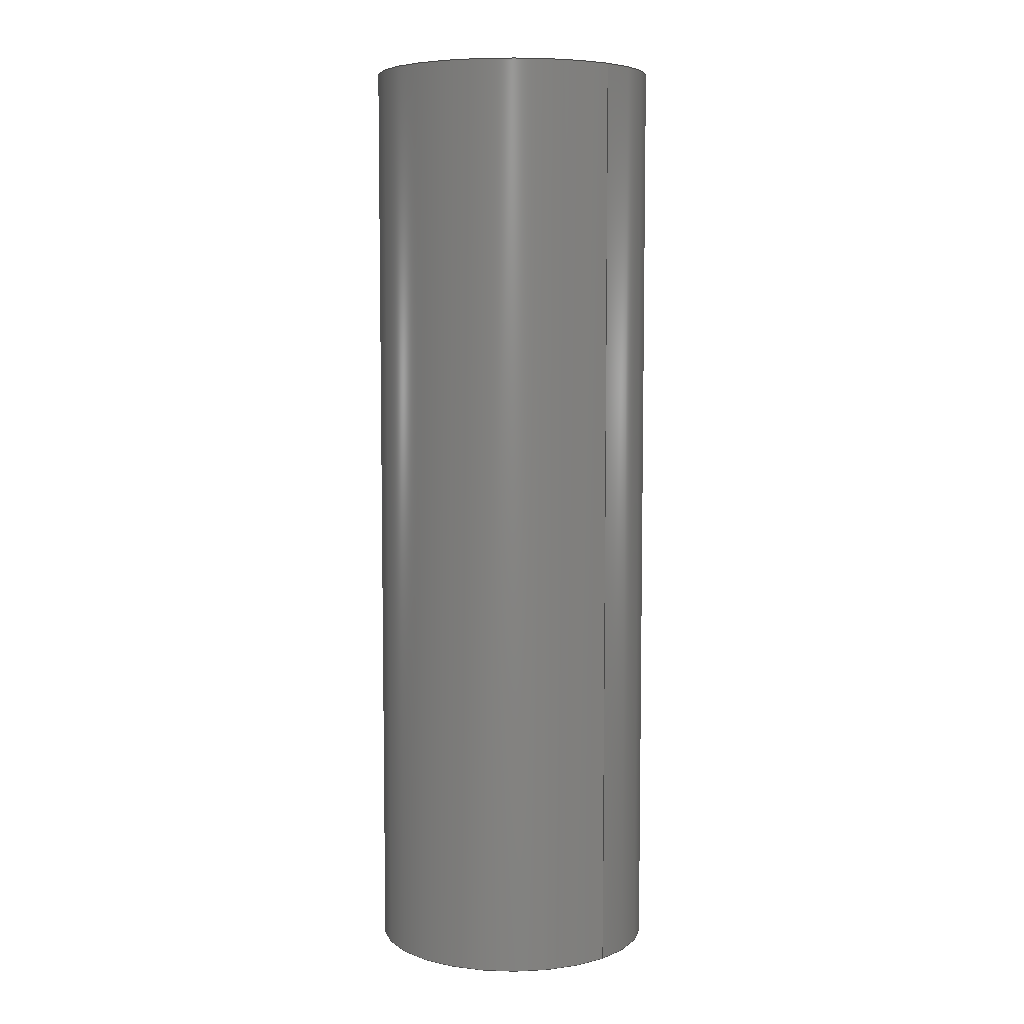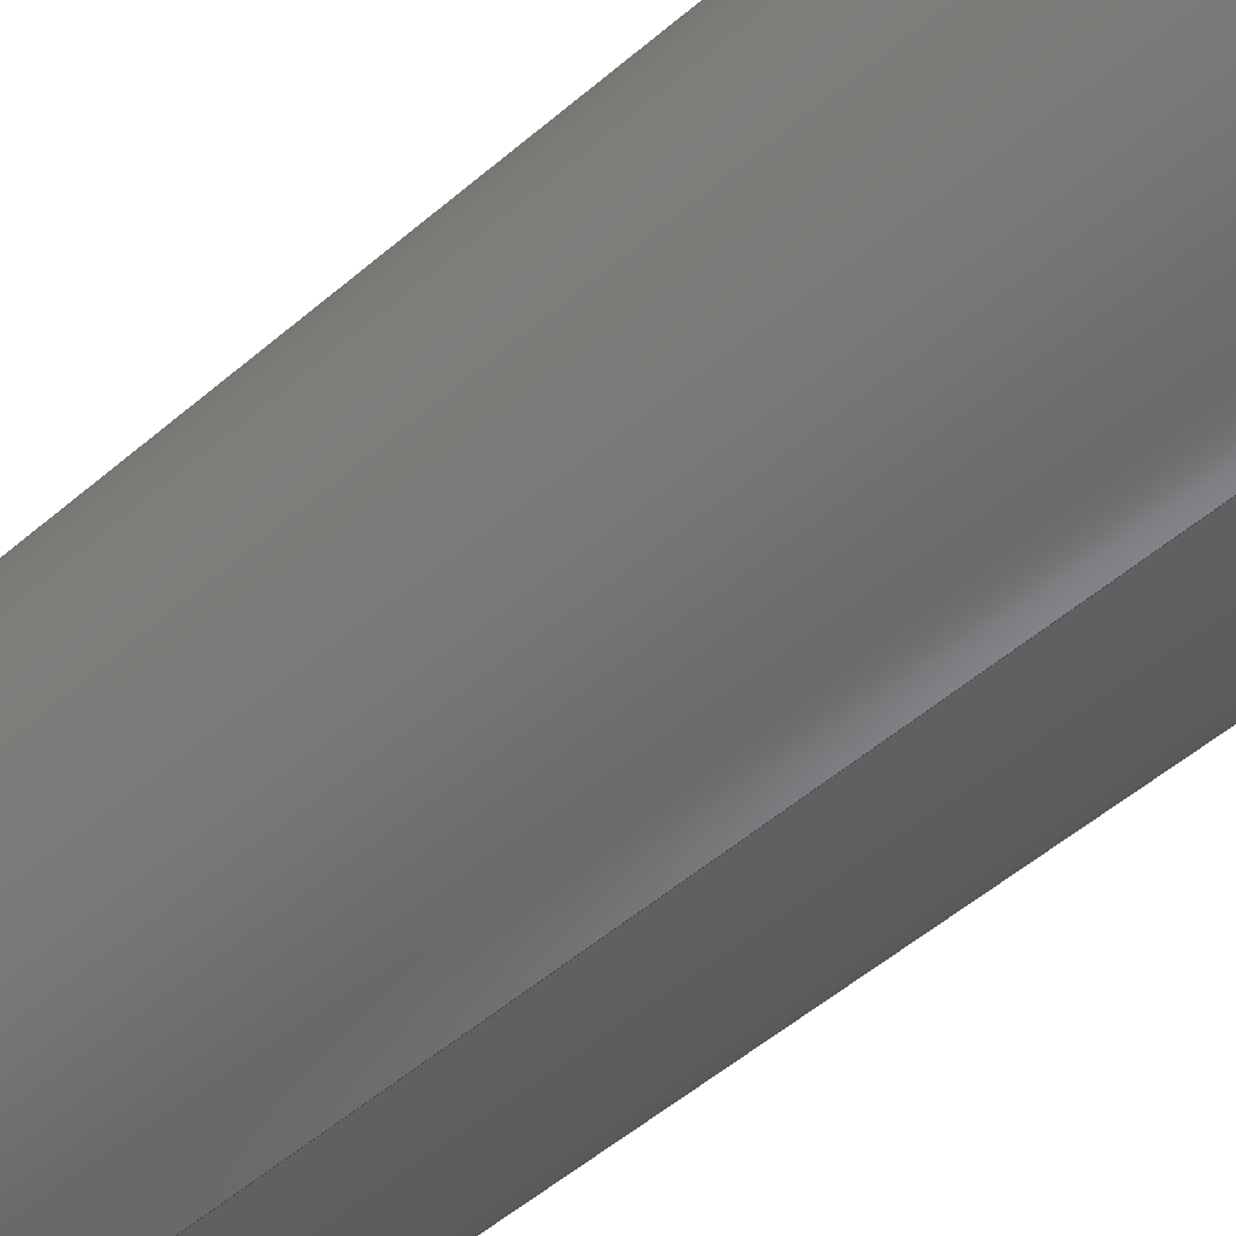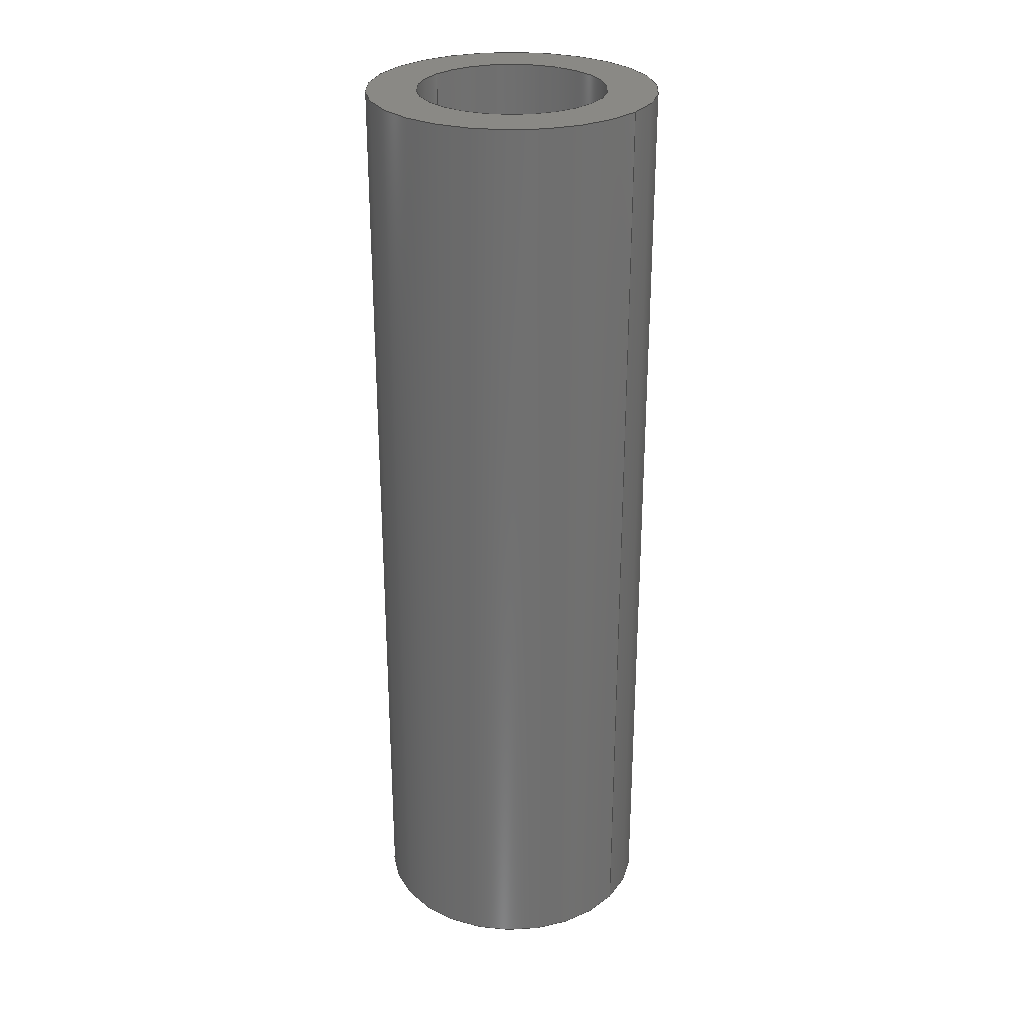
<metadata>
{"format":"step","ext":"step","renderer":"f3d","projection":"perspective","resolution":1024,"background":"white","views":[{"elev":6.4,"azim":137.4,"up":"+Y"},{"elev":-47.6,"azim":-45.2,"up":"+Z"},{"elev":28.1,"azim":126.3,"up":"+Y"}]}
</metadata>
<code>
ISO-10303-21;
DATA;
#1 = ORIENTED_EDGE ( 'NONE', *, *, #64, .T. ) ;
#2 = EDGE_LOOP ( 'NONE', ( #78, #32, #71, #6 ) ) ;
#3 = DIRECTION ( 'NONE',  ( 0, 0, 1 ) ) ;
#4 = AXIS2_PLACEMENT_3D ( 'NONE', #241, #12, #57 ) ;
#5 = CIRCLE ( 'NONE', #70, 5.81 ) ;
#6 = ORIENTED_EDGE ( 'NONE', *, *, #58, .F. ) ;
#7 =( GEOMETRIC_REPRESENTATION_CONTEXT ( 3 ) GLOBAL_UNCERTAINTY_ASSIGNED_CONTEXT ( ( #145 ) ) GLOBAL_UNIT_ASSIGNED_CONTEXT ( ( #215, #24, #85 ) ) REPRESENTATION_CONTEXT ( 'NONE', 'WORKASPACE' ) );
#8 = FACE_OUTER_BOUND ( 'NONE', #237, .T. ) ;
#9 = ORIENTED_EDGE ( 'NONE', *, *, #144, .F. ) ;
#10 = PRODUCT ( 'Spacer', 'Spacer', '', ( #62 ) ) ;
#11 = LINE ( 'NONE', #224, #123 ) ;
#12 = DIRECTION ( 'NONE',  ( 0, 1, 0 ) ) ;
#13 = DIRECTION ( 'NONE',  ( 0, 1, 0 ) ) ;
#14 = CC_DESIGN_APPROVAL ( #23, ( #31 ) ) ;
#15 = DIRECTION ( 'NONE',  ( 0, 1, 0 ) ) ;
#16 = DIRECTION ( 'NONE',  ( 0, 0, 1 ) ) ;
#17 = ORIENTED_EDGE ( 'NONE', *, *, #126, .T. ) ;
#18 = DIRECTION ( 'NONE',  ( -0, -1, -0 ) ) ;
#19 = APPROVAL_ROLE ( '' ) ;
#20 = APPROVAL_DATE_TIME ( #98, #164 ) ;
#21 = DIRECTION ( 'NONE',  ( 0, 0, 1 ) ) ;
#22 = CIRCLE ( 'NONE', #4, 5.81 ) ;
#23 = APPROVAL ( #101, 'UNSPECIFIED' ) ;
#24 =( NAMED_UNIT ( * ) PLANE_ANGLE_UNIT ( ) SI_UNIT ( $, .RADIAN. ) );
#25 = ADVANCED_BREP_SHAPE_REPRESENTATION ( 'Spacer', ( #83, #214 ), #7 ) ;
#26 = LINE ( 'NONE', #79, #220 ) ;
#27 = EDGE_CURVE ( 'NONE', #192, #206, #11, .T. ) ;
#28 = EDGE_CURVE ( 'NONE', #206, #183, #160, .T. ) ;
#29 = APPROVAL_PERSON_ORGANIZATION ( #33, #164, #19 ) ;
#30 = CYLINDRICAL_SURFACE ( 'NONE', #106, 3.81 ) ;
#31 = PRODUCT_DEFINITION ( 'UNKNOWN', '', #148, #166 ) ;
#32 = ORIENTED_EDGE ( 'NONE', *, *, #208, .T. ) ;
#33 = PERSON_AND_ORGANIZATION ( #219, #112 ) ;
#34 = EDGE_LOOP ( 'NONE', ( #136, #17 ) ) ;
#35 = DIRECTION ( 'NONE',  ( 0, 1, 0 ) ) ;
#36 = DIRECTION ( 'NONE',  ( 0, 1, 0 ) ) ;
#37 = ORIENTED_EDGE ( 'NONE', *, *, #58, .T. ) ;
#38 = CARTESIAN_POINT ( 'NONE',  ( 0, 38.1, 0 ) ) ;
#39 = CARTESIAN_POINT ( 'NONE',  ( 0, 38.1, -5.81 ) ) ;
#40 = DIRECTION ( 'NONE',  ( 1, 0, 0 ) ) ;
#41 = APPROVAL_DATE_TIME ( #49, #23 ) ;
#42 = ORIENTED_EDGE ( 'NONE', *, *, #27, .T. ) ;
#43 = APPROVAL_PERSON_ORGANIZATION ( #122, #203, #133 ) ;
#44 = ADVANCED_FACE ( 'NONE', ( #243, #191 ), #150, .T. ) ;
#45 = PERSON_AND_ORGANIZATION_ROLE ( 'design_supplier' ) ;
#46 = CARTESIAN_POINT ( 'NONE',  ( 0, 0, 0 ) ) ;
#47 = CIRCLE ( 'NONE', #240, 3.81 ) ;
#48 = CC_DESIGN_PERSON_AND_ORGANIZATION_ASSIGNMENT ( #239, #198, ( #31 ) ) ;
#49 = DATE_AND_TIME ( #184, #195 ) ;
#50 = EDGE_LOOP ( 'NONE', ( #205, #121 ) ) ;
#51 = CIRCLE ( 'NONE', #218, 3.81 ) ;
#52 = EDGE_LOOP ( 'NONE', ( #155, #161, #94, #185 ) ) ;
#53 = CC_DESIGN_SECURITY_CLASSIFICATION ( #169, ( #148 ) ) ;
#54 = CALENDAR_DATE ( 2019, 29, 6 ) ;
#55 = CARTESIAN_POINT ( 'NONE',  ( 0, 0, -3.81 ) ) ;
#56 = FACE_BOUND ( 'NONE', #244, .T. ) ;
#57 = DIRECTION ( 'NONE',  ( 0, 0, 1 ) ) ;
#58 = EDGE_CURVE ( 'NONE', #147, #97, #211, .T. ) ;
#59 = CARTESIAN_POINT ( 'NONE',  ( 0, 0, 0 ) ) ;
#60 = CIRCLE ( 'NONE', #95, 5.81 ) ;
#61 = DIRECTION ( 'NONE',  ( -0, -1, -0 ) ) ;
#62 = MECHANICAL_CONTEXT ( 'NONE', #182, 'mechanical' ) ;
#63 = APPLICATION_PROTOCOL_DEFINITION ( 'international standard', 'config_control_design', 1994, #158 ) ;
#64 = EDGE_CURVE ( 'NONE', #97, #87, #60, .T. ) ;
#65 = CYLINDRICAL_SURFACE ( 'NONE', #197, 5.81 ) ;
#66 = SECURITY_CLASSIFICATION_LEVEL ( 'unclassified' ) ;
#67 = APPLICATION_PROTOCOL_DEFINITION ( 'international standard', 'config_control_design', 1994, #182 ) ;
#68 = CC_DESIGN_PERSON_AND_ORGANIZATION_ASSIGNMENT ( #196, #45, ( #148 ) ) ;
#69 = EDGE_LOOP ( 'NONE', ( #142, #204, #42, #73 ) ) ;
#70 = AXIS2_PLACEMENT_3D ( 'NONE', #127, #96, #228 ) ;
#71 = ORIENTED_EDGE ( 'NONE', *, *, #88, .T. ) ;
#72 = LINE ( 'NONE', #175, #109 ) ;
#73 = ORIENTED_EDGE ( 'NONE', *, *, #249, .F. ) ;
#74 = DIRECTION ( 'NONE',  ( -0, -1, -0 ) ) ;
#75 = COORDINATED_UNIVERSAL_TIME_OFFSET ( 6, 0, .BEHIND. ) ;
#76 = CARTESIAN_POINT ( 'NONE',  ( 0, 38.1, 0 ) ) ;
#77 = CARTESIAN_POINT ( 'NONE',  ( 7.115e-16, 38.1, 5.81 ) ) ;
#78 = ORIENTED_EDGE ( 'NONE', *, *, #126, .F. ) ;
#79 = CARTESIAN_POINT ( 'NONE',  ( 7.115e-16, 38.1, 5.81 ) ) ;
#80 = CARTESIAN_POINT ( 'NONE',  ( 4.666e-16, 0, 3.81 ) ) ;
#81 = COORDINATED_UNIVERSAL_TIME_OFFSET ( 6, 0, .BEHIND. ) ;
#82 = CIRCLE ( 'NONE', #157, 5.81 ) ;
#83 = MANIFOLD_SOLID_BREP ( 'Boss-Extrude1', #105 ) ;
#84 = APPROVAL_ROLE ( '' ) ;
#85 =( NAMED_UNIT ( * ) SI_UNIT ( $, .STERADIAN. ) SOLID_ANGLE_UNIT ( ) );
#86 = APPROVAL_DATE_TIME ( #134, #203 ) ;
#87 = VERTEX_POINT ( 'NONE', #108 ) ;
#88 = EDGE_CURVE ( 'NONE', #87, #97, #82, .T. ) ;
#89 = ORIENTED_EDGE ( 'NONE', *, *, #64, .F. ) ;
#90 = CALENDAR_DATE ( 2019, 29, 6 ) ;
#91 = DIRECTION ( 'NONE',  ( 0, 0, 1 ) ) ;
#92 = EDGE_LOOP ( 'NONE', ( #89, #188 ) ) ;
#93 = CARTESIAN_POINT ( 'NONE',  ( 4.666e-16, 38.1, 3.81 ) ) ;
#94 = ORIENTED_EDGE ( 'NONE', *, *, #28, .F. ) ;
#95 = AXIS2_PLACEMENT_3D ( 'NONE', #209, #154, #91 ) ;
#96 = DIRECTION ( 'NONE',  ( 0, 1, 0 ) ) ;
#97 = VERTEX_POINT ( 'NONE', #207 ) ;
#98 = DATE_AND_TIME ( #54, #235 ) ;
#99 = DIRECTION ( 'NONE',  ( 0, 0, -1 ) ) ;
#100 = AXIS2_PLACEMENT_3D ( 'NONE', #171, #36, #229 ) ;
#101 = APPROVAL_STATUS ( 'not_yet_approved' ) ;
#102 = FACE_OUTER_BOUND ( 'NONE', #92, .T. ) ;
#103 = PERSON_AND_ORGANIZATION ( #219, #112 ) ;
#104 = FACE_OUTER_BOUND ( 'NONE', #52, .T. ) ;
#105 = CLOSED_SHELL ( 'NONE', ( #138, #216, #44, #180, #118, #212 ) ) ;
#106 = AXIS2_PLACEMENT_3D ( 'NONE', #38, #18, #190 ) ;
#107 = CYLINDRICAL_SURFACE ( 'NONE', #120, 3.81 ) ;
#108 = CARTESIAN_POINT ( 'NONE',  ( 7.115e-16, 0, 5.81 ) ) ;
#109 = VECTOR ( 'NONE', #110, 1000 ) ;
#110 = DIRECTION ( 'NONE',  ( -0, -1, -0 ) ) ;
#111 = DIRECTION ( 'NONE',  ( -0, -1, -0 ) ) ;
#112 = ORGANIZATION ( 'UNSPECIFIED', 'UNSPECIFIED', '' ) ;
#113 = PERSON_AND_ORGANIZATION_ROLE ( 'classification_officer' ) ;
#114 = DIRECTION ( 'NONE',  ( -0, -1, -0 ) ) ;
#115 = EDGE_CURVE ( 'NONE', #146, #183, #72, .T. ) ;
#116 = DATE_AND_TIME ( #143, #178 ) ;
#117 = VECTOR ( 'NONE', #194, 1000 ) ;
#118 = ADVANCED_FACE ( 'NONE', ( #8 ), #65, .T. ) ;
#119 = DATE_TIME_ROLE ( 'classification_date' ) ;
#120 = AXIS2_PLACEMENT_3D ( 'NONE', #227, #111, #99 ) ;
#121 = ORIENTED_EDGE ( 'NONE', *, *, #233, .F. ) ;
#122 = PERSON_AND_ORGANIZATION ( #219, #112 ) ;
#123 = VECTOR ( 'NONE', #74, 1000 ) ;
#124 = AXIS2_PLACEMENT_3D ( 'NONE', #59, #35, #193 ) ;
#125 = VERTEX_POINT ( 'NONE', #77 ) ;
#126 = EDGE_CURVE ( 'NONE', #125, #147, #22, .T. ) ;
#127 = CARTESIAN_POINT ( 'NONE',  ( 0, 38.1, 0 ) ) ;
#128 = APPROVAL_PERSON_ORGANIZATION ( #165, #23, #84 ) ;
#129 = ORIENTED_EDGE ( 'NONE', *, *, #28, .T. ) ;
#130 = CC_DESIGN_DATE_AND_TIME_ASSIGNMENT ( #238, #230, ( #31 ) ) ;
#131 = DIRECTION ( 'NONE',  ( 0, 1, 0 ) ) ;
#132 = CARTESIAN_POINT ( 'NONE',  ( 0, 38.1, -5.81 ) ) ;
#133 = APPROVAL_ROLE ( '' ) ;
#134 = DATE_AND_TIME ( #90, #187 ) ;
#135 = CARTESIAN_POINT ( 'NONE',  ( 0, 38.1, 0 ) ) ;
#136 = ORIENTED_EDGE ( 'NONE', *, *, #144, .T. ) ;
#137 = CARTESIAN_POINT ( 'NONE',  ( 0, 38.1, 0 ) ) ;
#138 = ADVANCED_FACE ( 'NONE', ( #104 ), #30, .F. ) ;
#139 = ORIENTED_EDGE ( 'NONE', *, *, #249, .T. ) ;
#140 = PRODUCT_RELATED_PRODUCT_CATEGORY ( 'detail', '', ( #10 ) ) ;
#141 = COORDINATED_UNIVERSAL_TIME_OFFSET ( 6, 0, .BEHIND. ) ;
#142 = ORIENTED_EDGE ( 'NONE', *, *, #115, .F. ) ;
#143 = CALENDAR_DATE ( 2019, 29, 6 ) ;
#144 = EDGE_CURVE ( 'NONE', #147, #125, #5, .T. ) ;
#145 = UNCERTAINTY_MEASURE_WITH_UNIT (LENGTH_MEASURE( 1e-05 ), #215, 'distance_accuracy_value', 'NONE');
#146 = VERTEX_POINT ( 'NONE', #93 ) ;
#147 = VERTEX_POINT ( 'NONE', #39 ) ;
#148 = PRODUCT_DEFINITION_FORMATION_WITH_SPECIFIED_SOURCE ( 'ANY', '', #10, .NOT_KNOWN. ) ;
#149 = CC_DESIGN_APPROVAL ( #203, ( #169 ) ) ;
#150 = PLANE ( 'NONE',  #168 ) ;
#151 = CARTESIAN_POINT ( 'NONE',  ( 0, 0, 0 ) ) ;
#152 = EDGE_CURVE ( 'NONE', #192, #146, #173, .T. ) ;
#153 = CYLINDRICAL_SURFACE ( 'NONE', #189, 5.81 ) ;
#154 = DIRECTION ( 'NONE',  ( 0, 1, 0 ) ) ;
#155 = ORIENTED_EDGE ( 'NONE', *, *, #152, .T. ) ;
#156 = DIRECTION ( 'NONE',  ( 0, 0, -1 ) ) ;
#157 = AXIS2_PLACEMENT_3D ( 'NONE', #151, #15, #226 ) ;
#158 = APPLICATION_CONTEXT ( 'configuration controlled 3d designs of mechanical parts and assemblies' ) ;
#159 = CARTESIAN_POINT ( 'NONE',  ( 0, 0, 0 ) ) ;
#160 = CIRCLE ( 'NONE', #100, 3.81 ) ;
#161 = ORIENTED_EDGE ( 'NONE', *, *, #115, .T. ) ;
#162 = CC_DESIGN_PERSON_AND_ORGANIZATION_ASSIGNMENT ( #170, #113, ( #169 ) ) ;
#163 = DIRECTION ( 'NONE',  ( 0, 0, -1 ) ) ;
#164 = APPROVAL ( #234, 'UNSPECIFIED' ) ;
#165 = PERSON_AND_ORGANIZATION ( #219, #112 ) ;
#166 = DESIGN_CONTEXT ( 'detailed design', #158, 'design' ) ;
#167 = COORDINATED_UNIVERSAL_TIME_OFFSET ( 6, 0, .BEHIND. ) ;
#168 = AXIS2_PLACEMENT_3D ( 'NONE', #76, #13, #242 ) ;
#169 = SECURITY_CLASSIFICATION ( '', '', #66 ) ;
#170 = PERSON_AND_ORGANIZATION ( #219, #112 ) ;
#171 = CARTESIAN_POINT ( 'NONE',  ( 0, 0, 0 ) ) ;
#172 = CC_DESIGN_APPROVAL ( #164, ( #148 ) ) ;
#173 = CIRCLE ( 'NONE', #181, 3.81 ) ;
#174 = PLANE ( 'NONE',  #124 ) ;
#175 = CARTESIAN_POINT ( 'NONE',  ( 4.666e-16, 38.1, 3.81 ) ) ;
#176 = PERSON_AND_ORGANIZATION_ROLE ( 'creator' ) ;
#177 = DIRECTION ( 'NONE',  ( -0, -1, -0 ) ) ;
#178 = LOCAL_TIME ( 19, 56, 22, #225 ) ;
#179 = SHAPE_DEFINITION_REPRESENTATION ( #223, #25 ) ;
#180 = ADVANCED_FACE ( 'NONE', ( #102, #56 ), #174, .F. ) ;
#181 = AXIS2_PLACEMENT_3D ( 'NONE', #245, #131, #16 ) ;
#182 = APPLICATION_CONTEXT ( 'configuration controlled 3d designs of mechanical parts and assemblies' ) ;
#183 = VERTEX_POINT ( 'NONE', #80 ) ;
#184 = CALENDAR_DATE ( 2019, 29, 6 ) ;
#185 = ORIENTED_EDGE ( 'NONE', *, *, #27, .F. ) ;
#186 = CC_DESIGN_PERSON_AND_ORGANIZATION_ASSIGNMENT ( #103, #176, ( #148 ) ) ;
#187 = LOCAL_TIME ( 19, 56, 22, #167 ) ;
#188 = ORIENTED_EDGE ( 'NONE', *, *, #88, .F. ) ;
#189 = AXIS2_PLACEMENT_3D ( 'NONE', #135, #114, #163 ) ;
#190 = DIRECTION ( 'NONE',  ( 0, 0, -1 ) ) ;
#191 = FACE_BOUND ( 'NONE', #50, .T. ) ;
#192 = VERTEX_POINT ( 'NONE', #199 ) ;
#193 = DIRECTION ( 'NONE',  ( 0, -0, 1 ) ) ;
#194 = DIRECTION ( 'NONE',  ( -0, -1, -0 ) ) ;
#195 = LOCAL_TIME ( 19, 56, 22, #75 ) ;
#196 = PERSON_AND_ORGANIZATION ( #219, #112 ) ;
#197 = AXIS2_PLACEMENT_3D ( 'NONE', #246, #61, #156 ) ;
#198 = PERSON_AND_ORGANIZATION_ROLE ( 'creator' ) ;
#199 = CARTESIAN_POINT ( 'NONE',  ( 0, 38.1, -3.81 ) ) ;
#200 = FACE_OUTER_BOUND ( 'NONE', #69, .T. ) ;
#201 = ORIENTED_EDGE ( 'NONE', *, *, #208, .F. ) ;
#202 = PERSON_AND_ORGANIZATION_ROLE ( 'design_owner' ) ;
#203 = APPROVAL ( #248, 'UNSPECIFIED' ) ;
#204 = ORIENTED_EDGE ( 'NONE', *, *, #233, .T. ) ;
#205 = ORIENTED_EDGE ( 'NONE', *, *, #152, .F. ) ;
#206 = VERTEX_POINT ( 'NONE', #55 ) ;
#207 = CARTESIAN_POINT ( 'NONE',  ( 0, 0, -5.81 ) ) ;
#208 = EDGE_CURVE ( 'NONE', #125, #87, #26, .T. ) ;
#209 = CARTESIAN_POINT ( 'NONE',  ( 0, 0, 0 ) ) ;
#210 = DIRECTION ( 'NONE',  ( 0, 1, 0 ) ) ;
#211 = LINE ( 'NONE', #132, #117 ) ;
#212 = ADVANCED_FACE ( 'NONE', ( #200 ), #107, .F. ) ;
#213 = DIRECTION ( 'NONE',  ( 0, 1, 0 ) ) ;
#214 = AXIS2_PLACEMENT_3D ( 'NONE', #159, #232, #40 ) ;
#215 =( LENGTH_UNIT ( ) NAMED_UNIT ( * ) SI_UNIT ( .MILLI., .METRE. ) );
#216 = ADVANCED_FACE ( 'NONE', ( #231 ), #153, .T. ) ;
#217 = LOCAL_TIME ( 19, 56, 22, #81 ) ;
#218 = AXIS2_PLACEMENT_3D ( 'NONE', #137, #213, #3 ) ;
#219 = PERSON ( 'UNSPECIFIED', 'UNSPECIFIED', 'UNSPECIFIED', ('UNSPECIFIED'), ('UNSPECIFIED'), ('UNSPECIFIED') ) ;
#220 = VECTOR ( 'NONE', #177, 1000 ) ;
#221 = CC_DESIGN_DATE_AND_TIME_ASSIGNMENT ( #116, #119, ( #169 ) ) ;
#222 = PERSON_AND_ORGANIZATION ( #219, #112 ) ;
#223 = PRODUCT_DEFINITION_SHAPE ( 'NONE', 'NONE',  #31 ) ;
#224 = CARTESIAN_POINT ( 'NONE',  ( 0, 38.1, -3.81 ) ) ;
#225 = COORDINATED_UNIVERSAL_TIME_OFFSET ( 6, 0, .BEHIND. ) ;
#226 = DIRECTION ( 'NONE',  ( 0, 0, 1 ) ) ;
#227 = CARTESIAN_POINT ( 'NONE',  ( 0, 38.1, 0 ) ) ;
#228 = DIRECTION ( 'NONE',  ( 0, 0, 1 ) ) ;
#229 = DIRECTION ( 'NONE',  ( 0, 0, 1 ) ) ;
#230 = DATE_TIME_ROLE ( 'creation_date' ) ;
#231 = FACE_OUTER_BOUND ( 'NONE', #2, .T. ) ;
#232 = DIRECTION ( 'NONE',  ( 0, 0, 1 ) ) ;
#233 = EDGE_CURVE ( 'NONE', #146, #192, #51, .T. ) ;
#234 = APPROVAL_STATUS ( 'not_yet_approved' ) ;
#235 = LOCAL_TIME ( 19, 56, 22, #141 ) ;
#236 = CC_DESIGN_PERSON_AND_ORGANIZATION_ASSIGNMENT ( #222, #202, ( #10 ) ) ;
#237 = EDGE_LOOP ( 'NONE', ( #201, #9, #37, #1 ) ) ;
#238 = DATE_AND_TIME ( #247, #217 ) ;
#239 = PERSON_AND_ORGANIZATION ( #219, #112 ) ;
#240 = AXIS2_PLACEMENT_3D ( 'NONE', #46, #210, #21 ) ;
#241 = CARTESIAN_POINT ( 'NONE',  ( 0, 38.1, 0 ) ) ;
#242 = DIRECTION ( 'NONE',  ( 0, -0, 1 ) ) ;
#243 = FACE_OUTER_BOUND ( 'NONE', #34, .T. ) ;
#244 = EDGE_LOOP ( 'NONE', ( #129, #139 ) ) ;
#245 = CARTESIAN_POINT ( 'NONE',  ( 0, 38.1, 0 ) ) ;
#246 = CARTESIAN_POINT ( 'NONE',  ( 0, 38.1, 0 ) ) ;
#247 = CALENDAR_DATE ( 2019, 29, 6 ) ;
#248 = APPROVAL_STATUS ( 'not_yet_approved' ) ;
#249 = EDGE_CURVE ( 'NONE', #183, #206, #47, .T. ) ;
ENDSEC;
END-ISO-10303-21;

</code>
